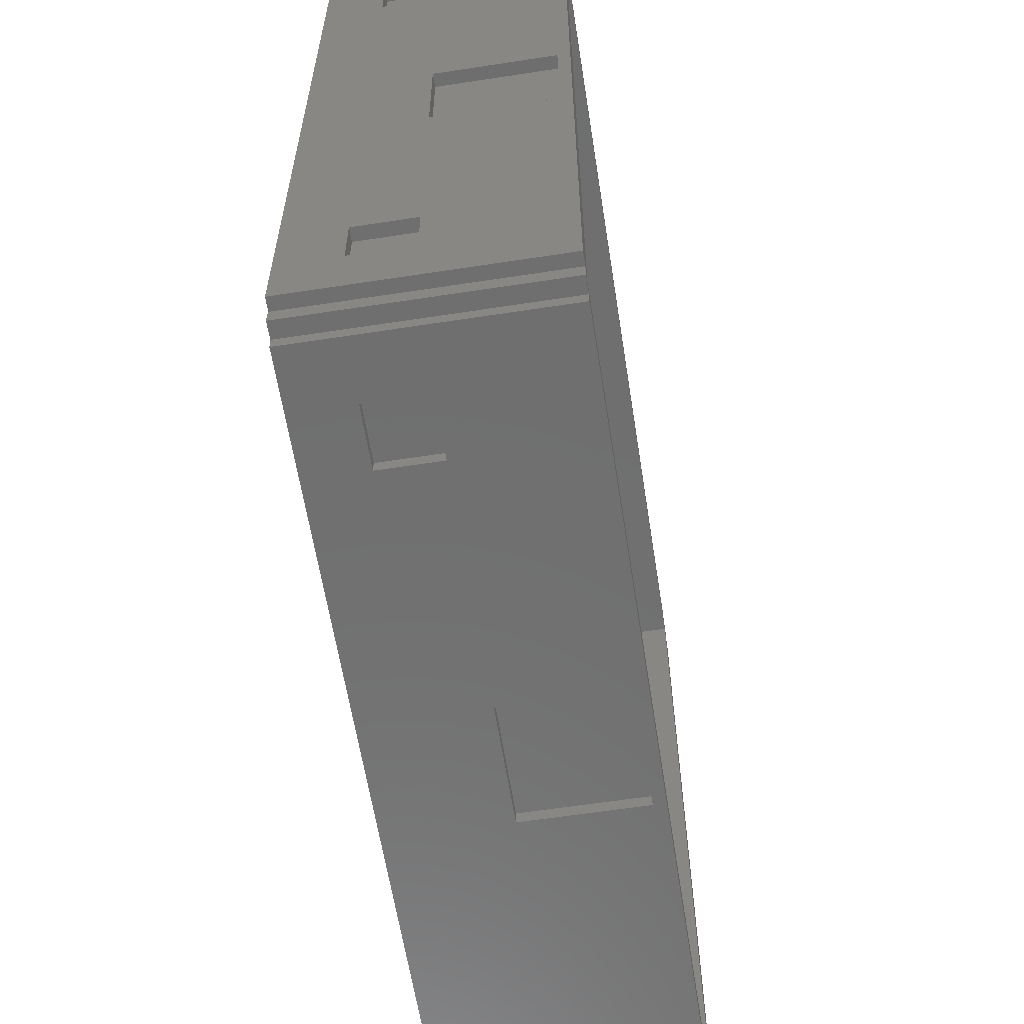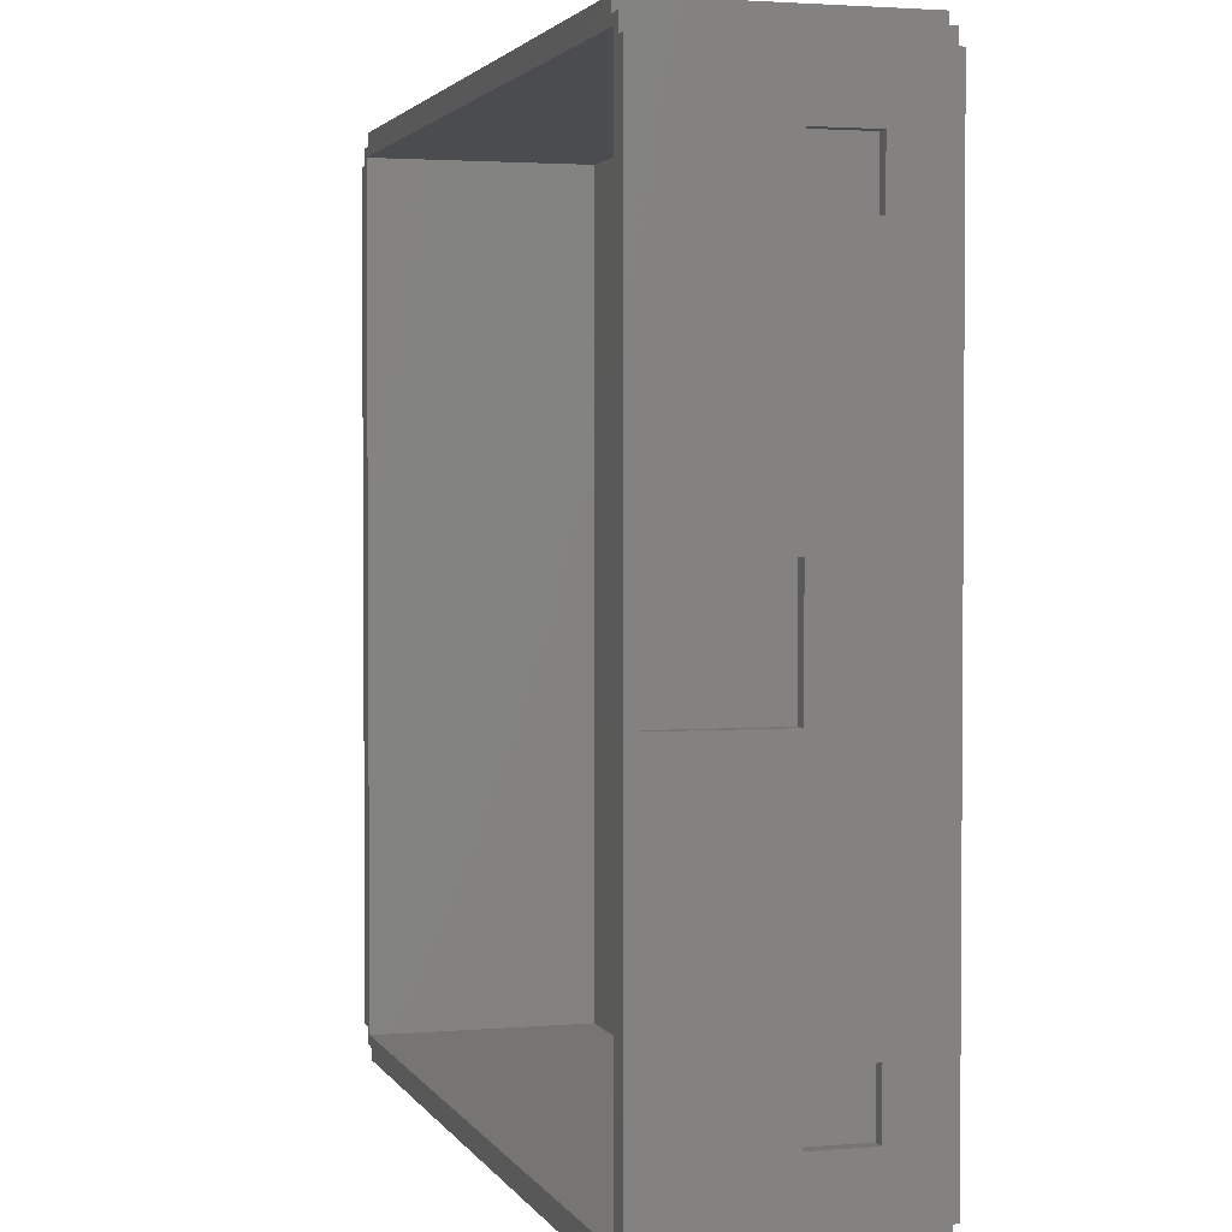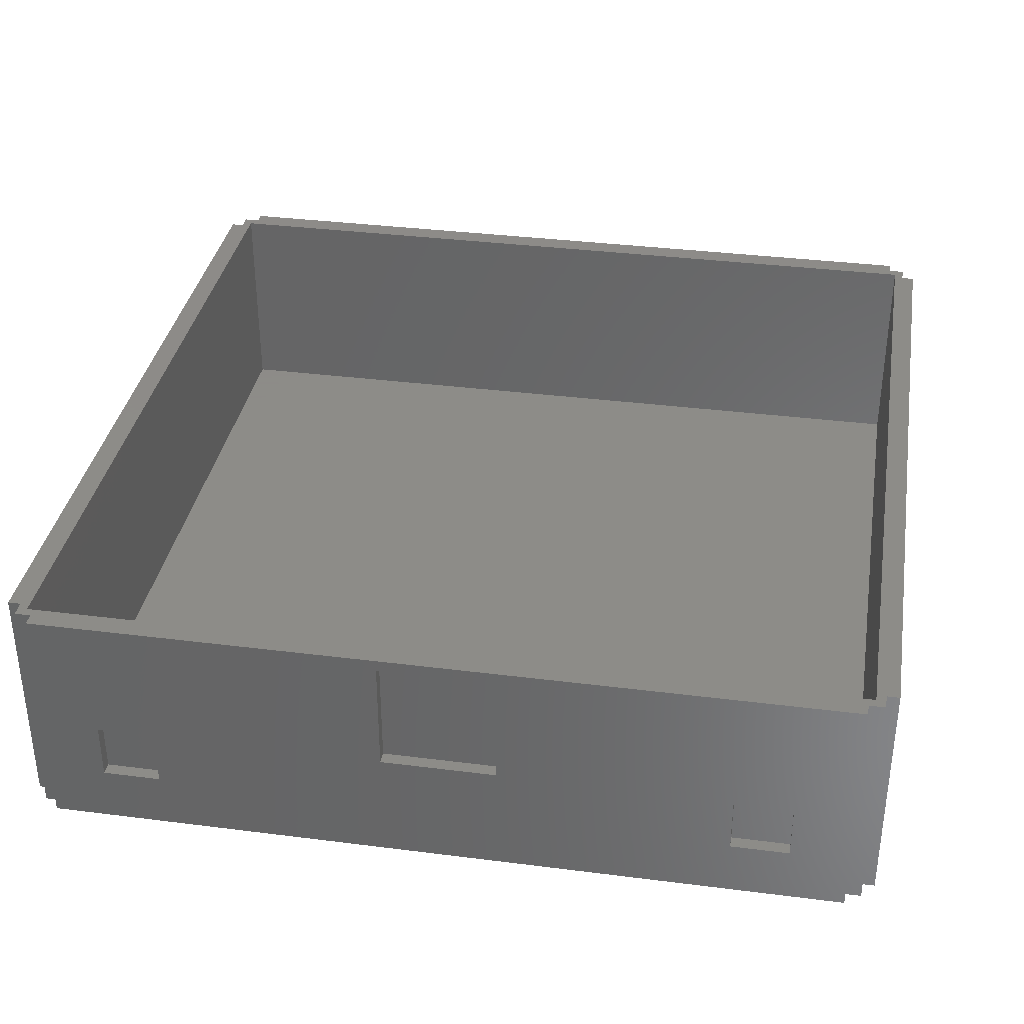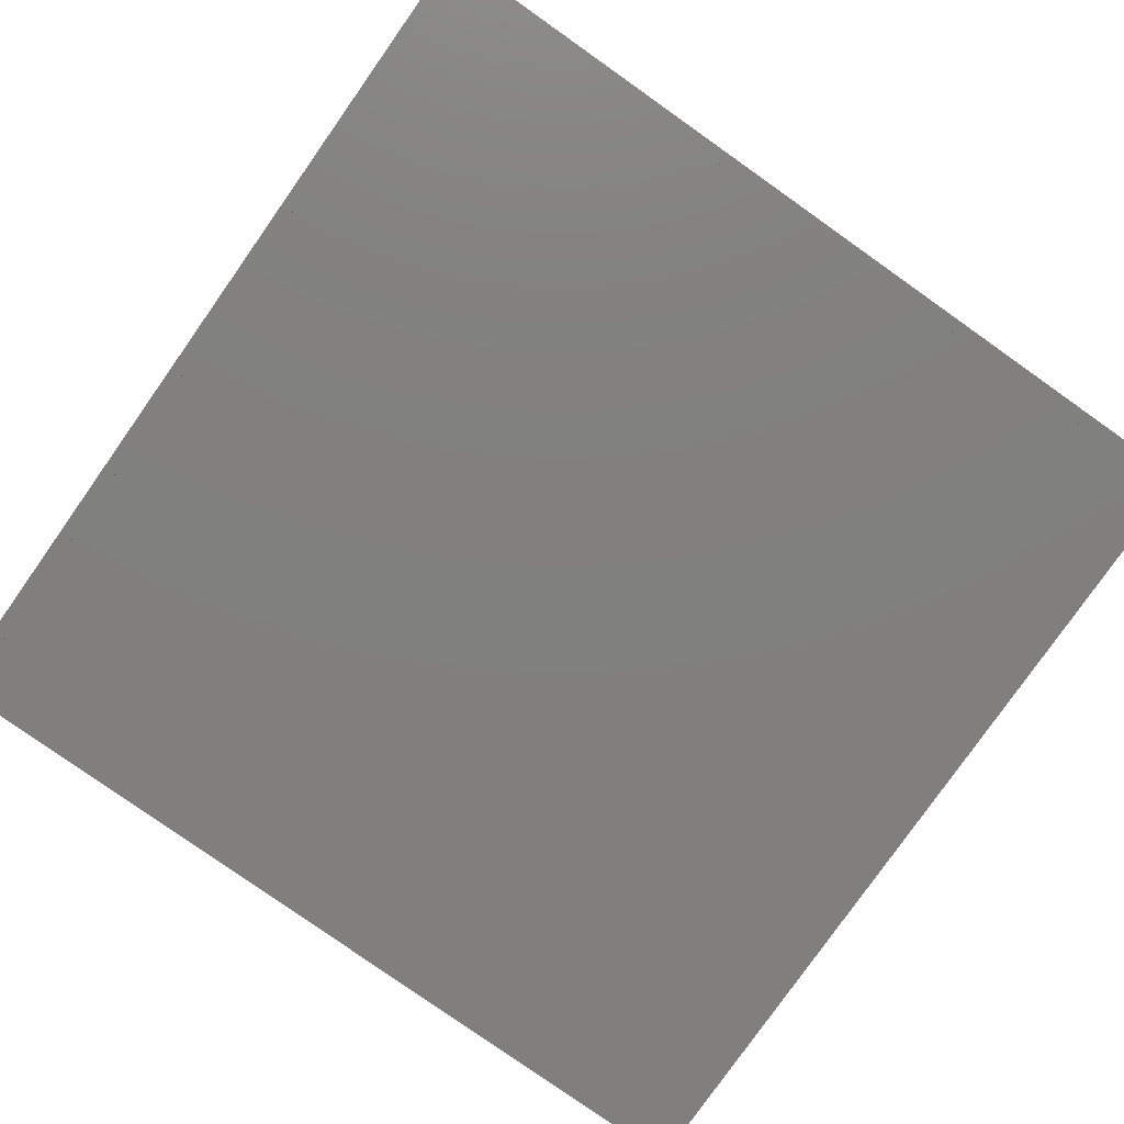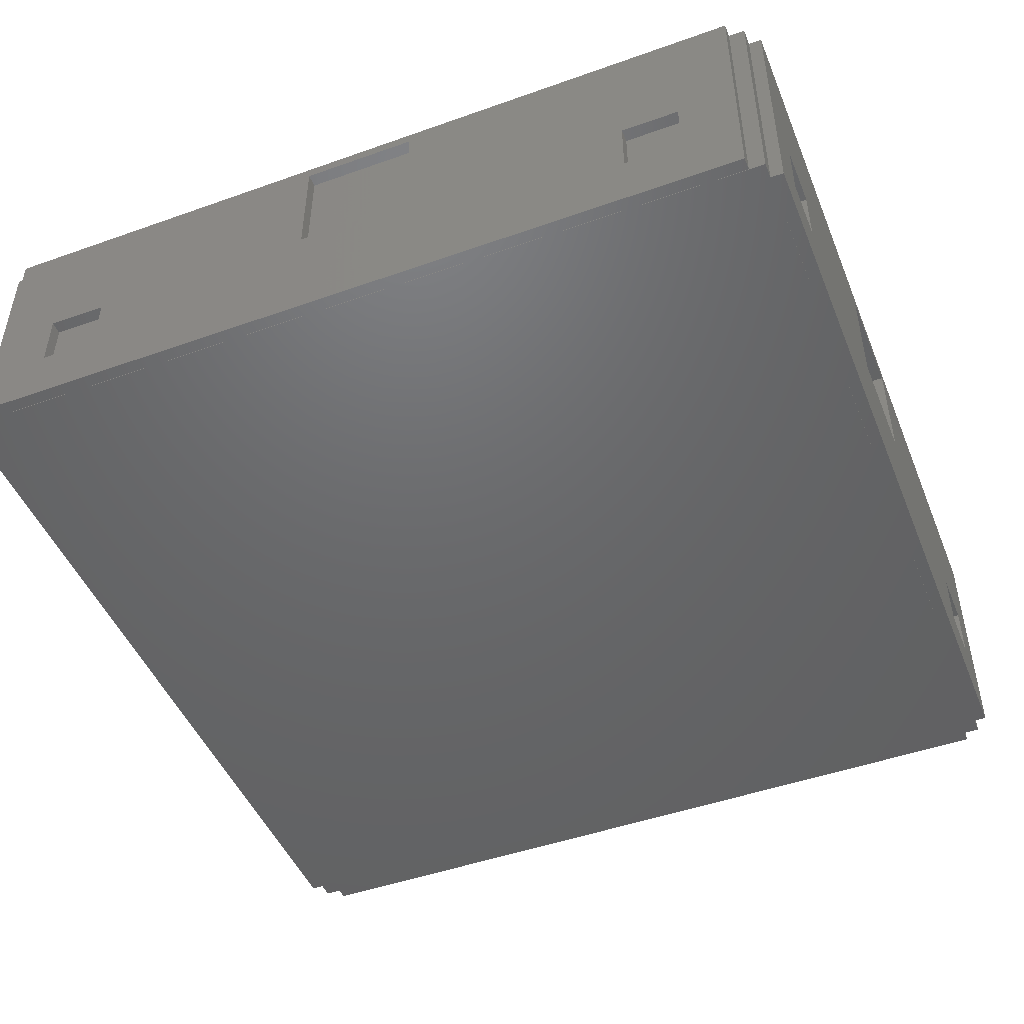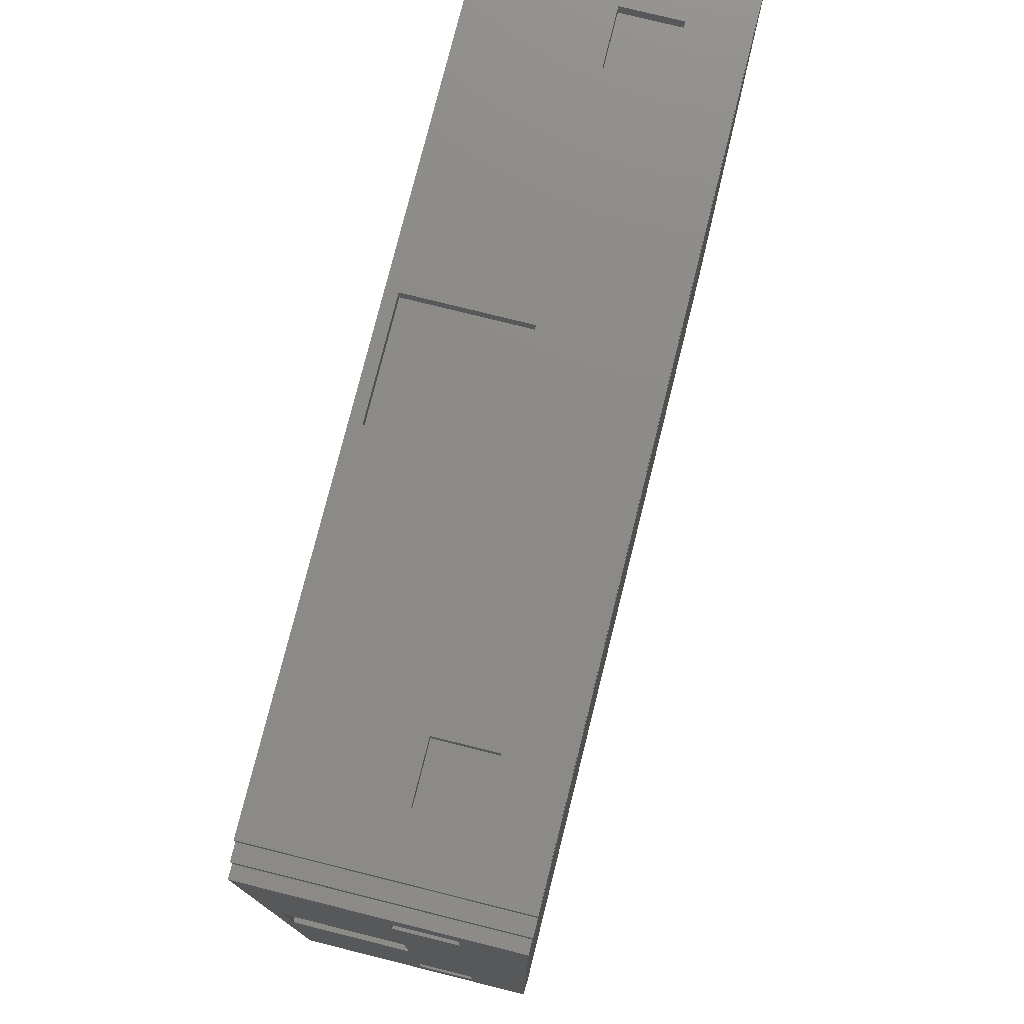
<metadata>
{"format":"stl","ext":"stl","renderer":"f3d","projection":"perspective","resolution":1024,"background":"white","views":[{"elev":-61.1,"azim":-81.1,"up":"+Y"},{"elev":2.5,"azim":73.7,"up":"+Y"},{"elev":35.2,"azim":9.6,"up":"+Z"},{"elev":-80.0,"azim":144.8,"up":"+Z"},{"elev":-47.6,"azim":-158.2,"up":"+Z"},{"elev":76.8,"azim":104.0,"up":"+Y"}]}
</metadata>
<code>
# stl→obj: 144 verts, 284 faces
v 35.16 32.82 19.88
v 35.16 28.13 9.539
v 35.16 32.82 0.1589
v 35.16 23.44 9.539
v 35.16 4.688 9.539
v 35.16 4.688 18.91
v 35.16 -4.688 18.91
v 35.16 -23.44 9.539
v 35.16 -4.688 9.539
v 35.16 -32.82 19.88
v 35.16 -32.82 0.1589
v 35.16 -28.13 9.539
v 35.16 28.13 4.846
v 35.16 23.44 4.846
v 35.16 -23.44 4.846
v 35.16 -28.13 4.846
v -28.13 35.16 4.846
v -23.44 34.12 4.846
v -23.44 35.16 4.846
v -28.13 34.12 4.846
v 23.44 -34.12 4.846
v 28.13 -35.16 4.846
v 28.13 -34.12 4.846
v 23.44 -35.16 4.846
v 23.44 -35.16 9.539
v 28.13 -34.12 9.539
v 28.13 -35.16 9.539
v 23.44 -34.12 9.539
v -28.13 34.12 9.539
v -23.44 35.16 9.539
v -23.44 34.12 9.539
v -28.13 35.16 9.539
v 23.44 35.16 4.846
v 28.13 34.12 4.846
v 28.13 35.16 4.846
v 23.44 34.12 4.846
v -32.82 -35.16 19.88
v -4.688 -35.16 18.91
v 32.82 -35.16 19.88
v -23.44 -35.16 9.539
v -28.13 -35.16 9.539
v -32.82 -35.16 0.1589
v -23.44 -35.16 4.846
v -28.13 -35.16 4.846
v 32.82 -35.16 0.1589
v 4.688 -35.16 18.91
v 4.688 -35.16 9.539
v -4.688 -35.16 9.539
v 23.44 34.12 9.539
v 28.13 35.16 9.539
v 28.13 34.12 9.539
v 23.44 35.16 9.539
v -28.13 -34.12 4.846
v -28.13 -34.12 9.539
v -4.688 34.12 18.91
v -4.688 35.16 9.539
v -4.688 35.16 18.91
v -4.688 34.12 9.539
v -32.82 34.12 0.1589
v -32.82 35.16 19.88
v -32.82 35.16 0.1589
v -32.82 34.12 19.88
v 4.688 35.16 18.91
v 4.688 34.12 18.91
v -34.12 32.82 0.1589
v -35.16 32.82 19.88
v -34.12 32.82 19.88
v -35.16 32.82 0.1589
v -35.16 4.688 9.539
v -34.12 -4.688 9.539
v -34.12 4.688 9.539
v -35.16 -4.688 9.539
v 4.688 34.12 9.539
v 4.688 35.16 9.539
v -35.16 -32.82 0.1589
v -34.12 -32.82 19.88
v -35.16 -32.82 19.88
v -34.12 -32.82 0.1589
v -34.12 -28.13 4.846
v -35.16 -28.13 9.539
v -34.12 -28.13 9.539
v -35.16 -28.13 4.846
v -35.16 28.13 4.846
v -34.12 23.44 4.846
v -34.12 28.13 4.846
v -35.16 23.44 4.846
v -23.44 -34.12 4.846
v -35.16 23.44 9.539
v -34.12 28.13 9.539
v -34.12 23.44 9.539
v -35.16 28.13 9.539
v 34.12 4.688 9.539
v 34.12 -4.688 9.539
v -23.44 -34.12 9.539
v 34.12 28.13 4.846
v 34.12 28.13 9.539
v 32.82 35.16 19.88
v 32.82 35.16 0.1589
v -35.16 -23.44 4.846
v -34.12 -23.44 4.846
v -4.688 -34.12 9.539
v 4.688 -34.12 9.539
v -34.12 -23.44 9.539
v -35.16 -23.44 9.539
v 34.12 32.82 19.88
v 34.12 32.82 0.1589
v 34.12 -32.82 0.1589
v 34.12 -32.82 19.88
v 34.12 -23.44 4.846
v 34.12 -28.13 4.846
v 34.12 -28.13 9.539
v 34.12 -23.44 9.539
v 32.82 34.12 19.88
v 32.82 34.12 0.1589
v -32.82 -34.12 19.88
v -32.82 -34.12 0.1589
v -35.16 -4.688 18.91
v -34.12 -4.688 18.91
v 34.12 23.44 4.846
v -35.16 4.688 18.91
v 34.12 23.44 9.539
v -34.12 4.688 18.91
v 32.82 -34.12 0.1589
v 32.82 -34.12 19.88
v 34.12 4.688 18.91
v 34.12 -4.688 18.91
v 4.688 -34.12 18.91
v -4.688 -34.12 18.91
v 34.12 -34.12 19.88
v 34.12 34.12 19.88
v 34.12 34.12 0.1257
v 34.12 -34.12 0.1257
v -34.12 -34.12 0.1257
v -34.12 34.12 0.1257
v -34.12 34.12 19.88
v -34.12 -34.12 19.88
v 33.38 -33.38 2
v 33.38 33.38 19.88
v 33.38 33.38 2
v 33.38 -33.38 19.88
v -33.38 33.38 2
v -33.38 -33.38 2
v -33.38 -33.38 19.88
v -33.38 33.38 19.88
f 1 2 3
f 1 4 2
f 5 4 6
f 1 6 4
f 1 7 6
f 7 8 9
f 10 8 7
f 11 12 10
f 8 10 12
f 10 7 1
f 13 3 2
f 14 3 13
f 4 5 14
f 9 14 5
f 15 14 9
f 15 9 8
f 14 15 3
f 11 15 16
f 15 11 3
f 12 11 16
f 17 18 19
f 18 17 20
f 21 22 23
f 22 21 24
f 25 26 27
f 26 25 28
f 29 30 31
f 30 29 32
f 33 34 35
f 34 33 36
f 37 38 39
f 40 37 41
f 42 41 37
f 42 43 44
f 43 42 24
f 45 24 42
f 41 42 44
f 46 39 38
f 25 46 47
f 46 25 39
f 27 39 25
f 45 27 22
f 27 45 39
f 24 45 22
f 37 40 38
f 40 48 38
f 43 48 40
f 48 43 47
f 24 47 43
f 47 24 25
f 49 50 51
f 50 49 52
f 29 17 32
f 17 29 20
f 49 33 52
f 33 49 36
f 41 53 54
f 53 41 44
f 25 21 28
f 21 25 24
f 55 56 57
f 56 55 58
f 59 60 61
f 60 59 62
f 55 63 64
f 63 55 57
f 65 66 67
f 66 65 68
f 69 70 71
f 70 69 72
f 73 63 74
f 63 73 64
f 75 76 77
f 76 75 78
f 79 80 81
f 80 79 82
f 83 84 85
f 84 83 86
f 53 43 87
f 43 53 44
f 88 89 90
f 89 88 91
f 92 9 5
f 9 92 93
f 41 94 40
f 94 41 54
f 95 2 96
f 2 95 13
f 83 89 91
f 89 83 85
f 97 63 60
f 52 97 50
f 98 50 97
f 98 33 35
f 33 98 19
f 61 19 98
f 50 98 35
f 57 60 63
f 30 57 56
f 57 30 60
f 32 60 30
f 61 32 17
f 32 61 60
f 19 61 17
f 97 52 63
f 52 74 63
f 33 74 52
f 74 33 56
f 19 56 33
f 56 19 30
f 84 88 90
f 88 84 86
f 99 79 100
f 79 99 82
f 101 47 102
f 47 101 48
f 80 103 81
f 103 80 104
f 34 50 35
f 50 34 51
f 99 103 104
f 103 99 100
f 56 73 74
f 73 56 58
f 22 26 23
f 26 22 27
f 3 105 1
f 105 3 106
f 107 10 108
f 10 107 11
f 109 16 15
f 16 109 110
f 111 8 12
f 8 111 112
f 113 98 97
f 98 113 114
f 42 115 116
f 115 42 37
f 16 111 12
f 111 16 110
f 70 117 118
f 117 70 72
f 109 8 112
f 8 109 15
f 95 14 13
f 14 95 119
f 91 68 83
f 68 86 83
f 86 69 88
f 99 86 68
f 86 72 69
f 104 72 99
f 86 99 72
f 75 99 68
f 82 75 80
f 99 75 82
f 68 91 66
f 88 66 91
f 120 88 69
f 88 120 66
f 117 66 120
f 72 104 117
f 77 104 80
f 117 77 66
f 104 77 117
f 77 80 75
f 121 2 4
f 2 121 96
f 117 122 118
f 122 117 120
f 39 123 124
f 123 39 45
f 14 121 4
f 121 14 119
f 69 122 120
f 122 69 71
f 92 6 125
f 6 92 5
f 126 6 7
f 6 126 125
f 9 126 7
f 126 9 93
f 18 30 19
f 30 18 31
f 47 127 102
f 127 47 46
f 38 127 46
f 127 38 128
f 43 94 87
f 94 43 40
f 38 101 128
f 101 38 48
f 107 3 11
f 3 107 106
f 42 123 45
f 123 42 116
f 59 98 114
f 98 59 61
f 75 65 78
f 65 75 68
f 108 129 107
f 106 130 105
f 130 106 131
f 107 131 106
f 107 132 131
f 132 107 129
f 111 109 112
f 109 111 110
f 121 95 96
f 95 121 119
f 126 92 125
f 92 126 93
f 133 131 132
f 131 133 134
f 134 65 135
f 134 78 65
f 133 78 134
f 136 78 133
f 78 136 76
f 135 65 67
f 84 89 85
f 89 84 90
f 79 103 100
f 103 79 81
f 70 122 71
f 122 70 118
f 130 114 113
f 114 131 59
f 131 114 130
f 59 135 62
f 59 134 135
f 134 59 131
f 18 29 31
f 29 18 20
f 73 55 64
f 55 73 58
f 34 49 51
f 49 34 36
f 136 116 115
f 116 133 123
f 133 116 136
f 123 129 124
f 123 132 129
f 132 123 133
f 53 94 54
f 94 53 87
f 101 127 128
f 127 101 102
f 21 26 28
f 26 21 23
f 137 138 139
f 138 137 140
f 141 137 139
f 137 141 142
f 143 141 144
f 141 143 142
f 141 138 144
f 138 141 139
f 137 143 140
f 143 137 142
f 97 60 113
f 138 105 130
f 105 138 108
f 140 108 138
f 113 138 130
f 62 113 60
f 113 62 138
f 62 144 138
f 67 144 135
f 135 144 62
f 105 10 1
f 10 105 108
f 108 140 129
f 140 124 129
f 124 115 39
f 140 115 124
f 143 115 140
f 144 67 143
f 76 143 67
f 136 143 76
f 143 136 115
f 66 76 67
f 76 66 77
f 39 115 37

</code>
